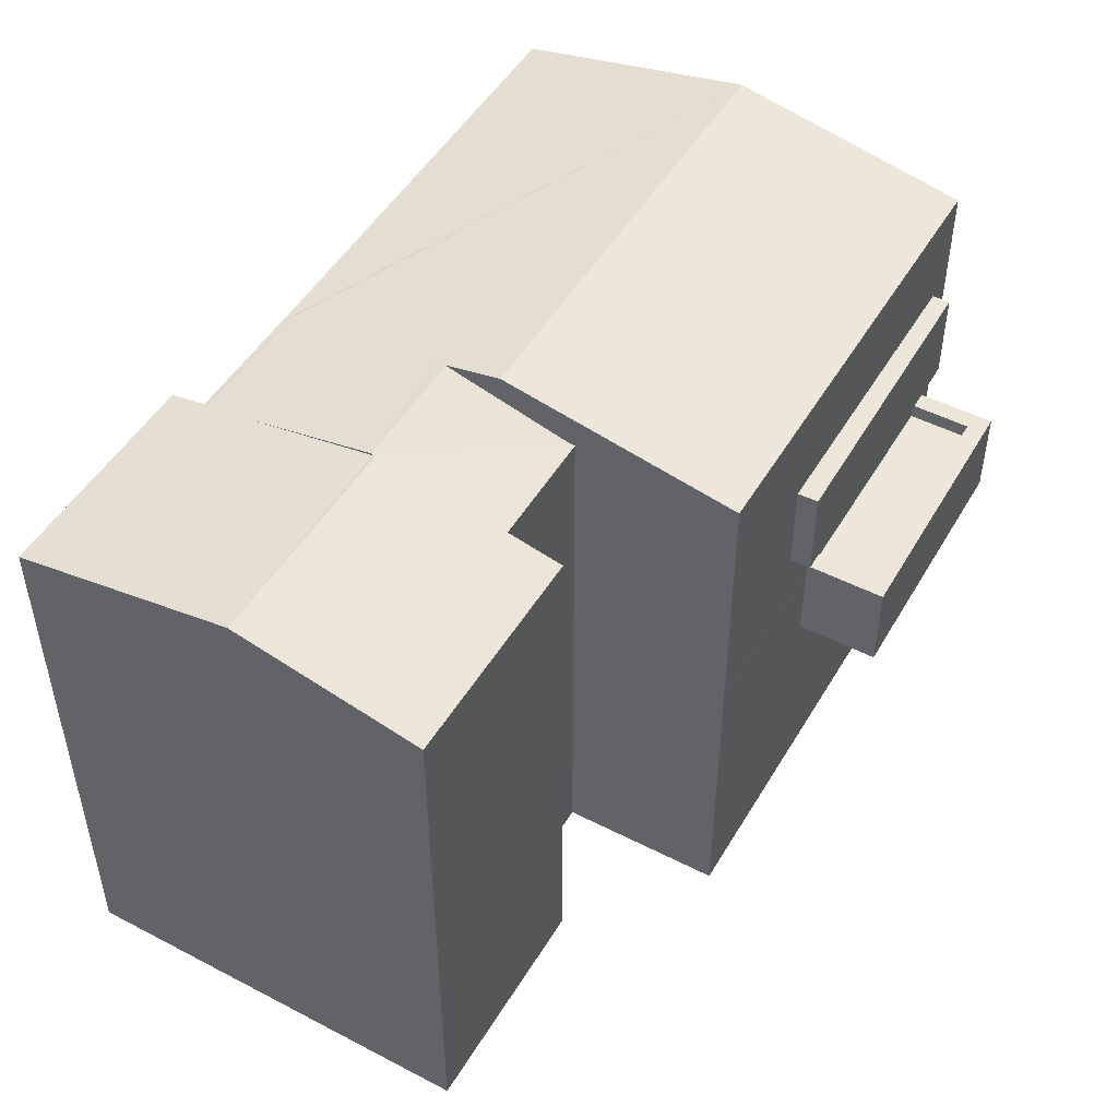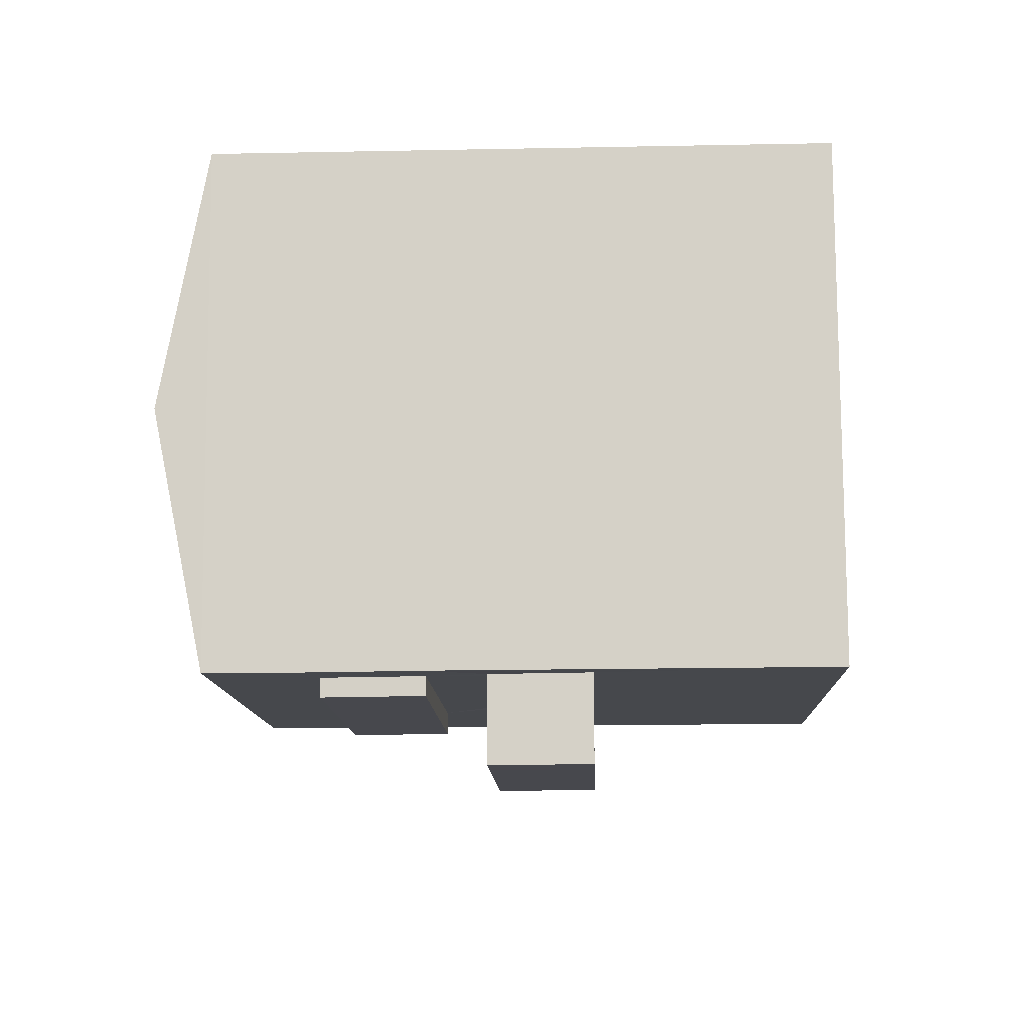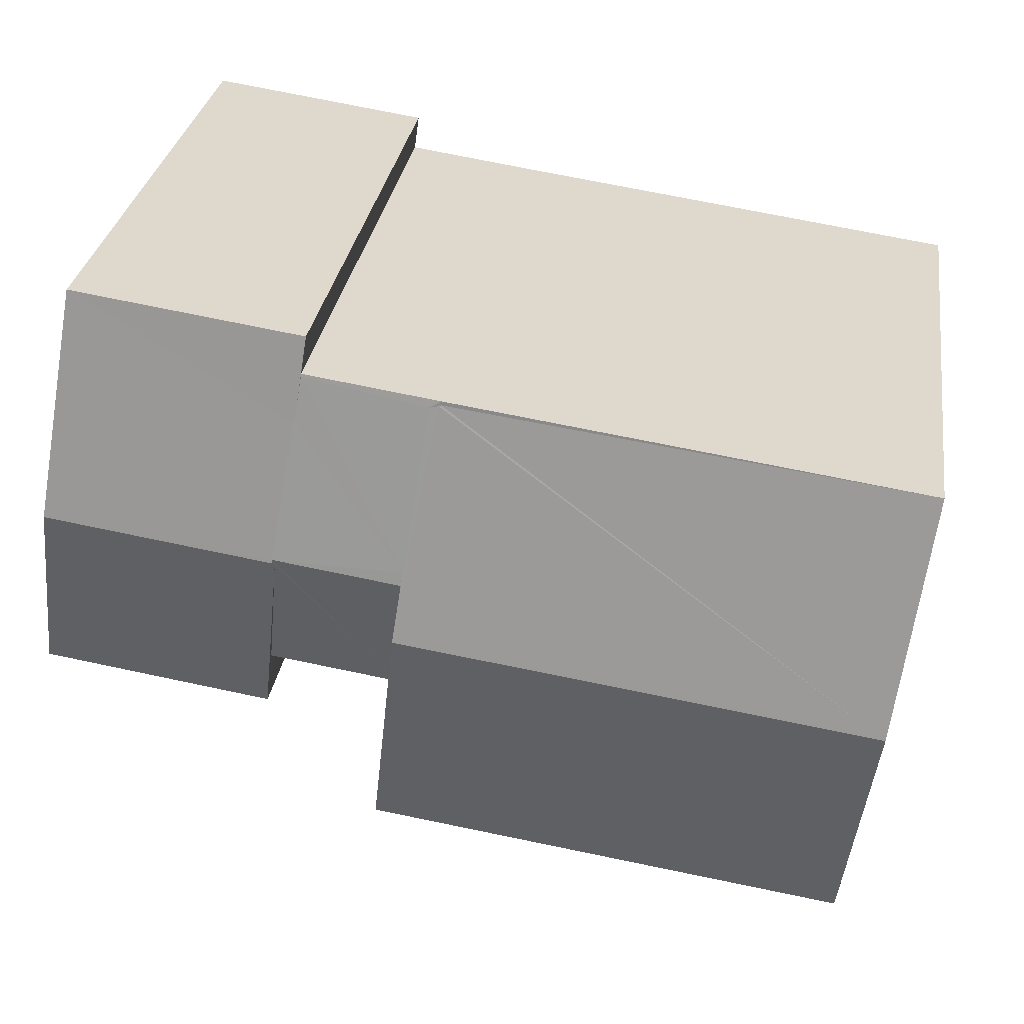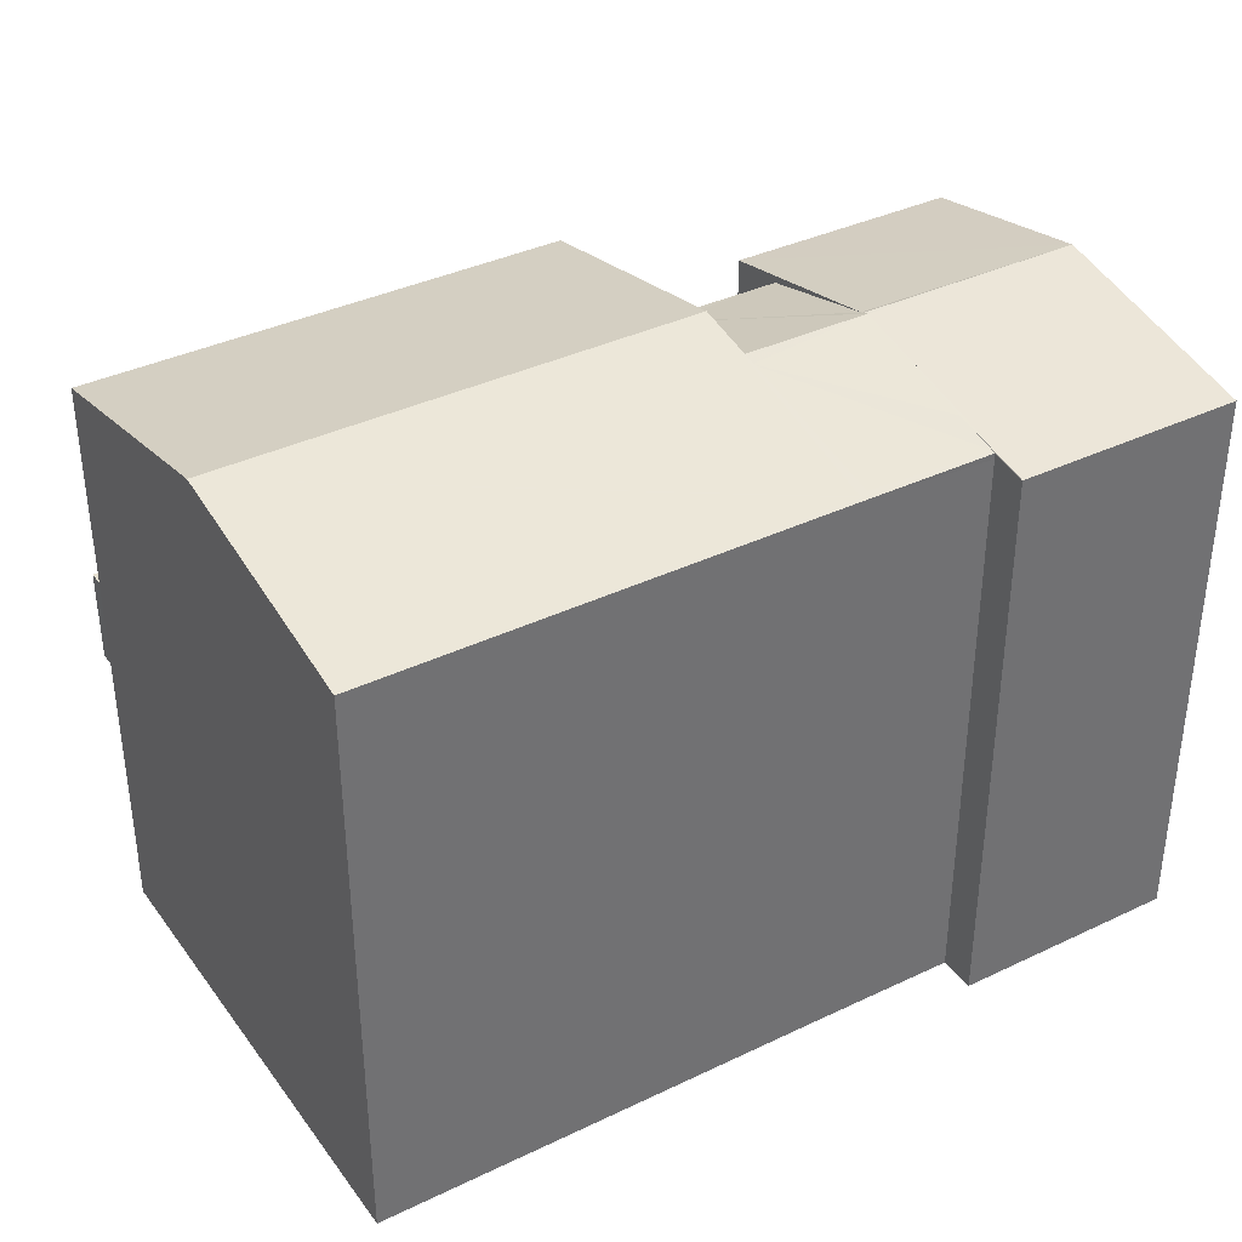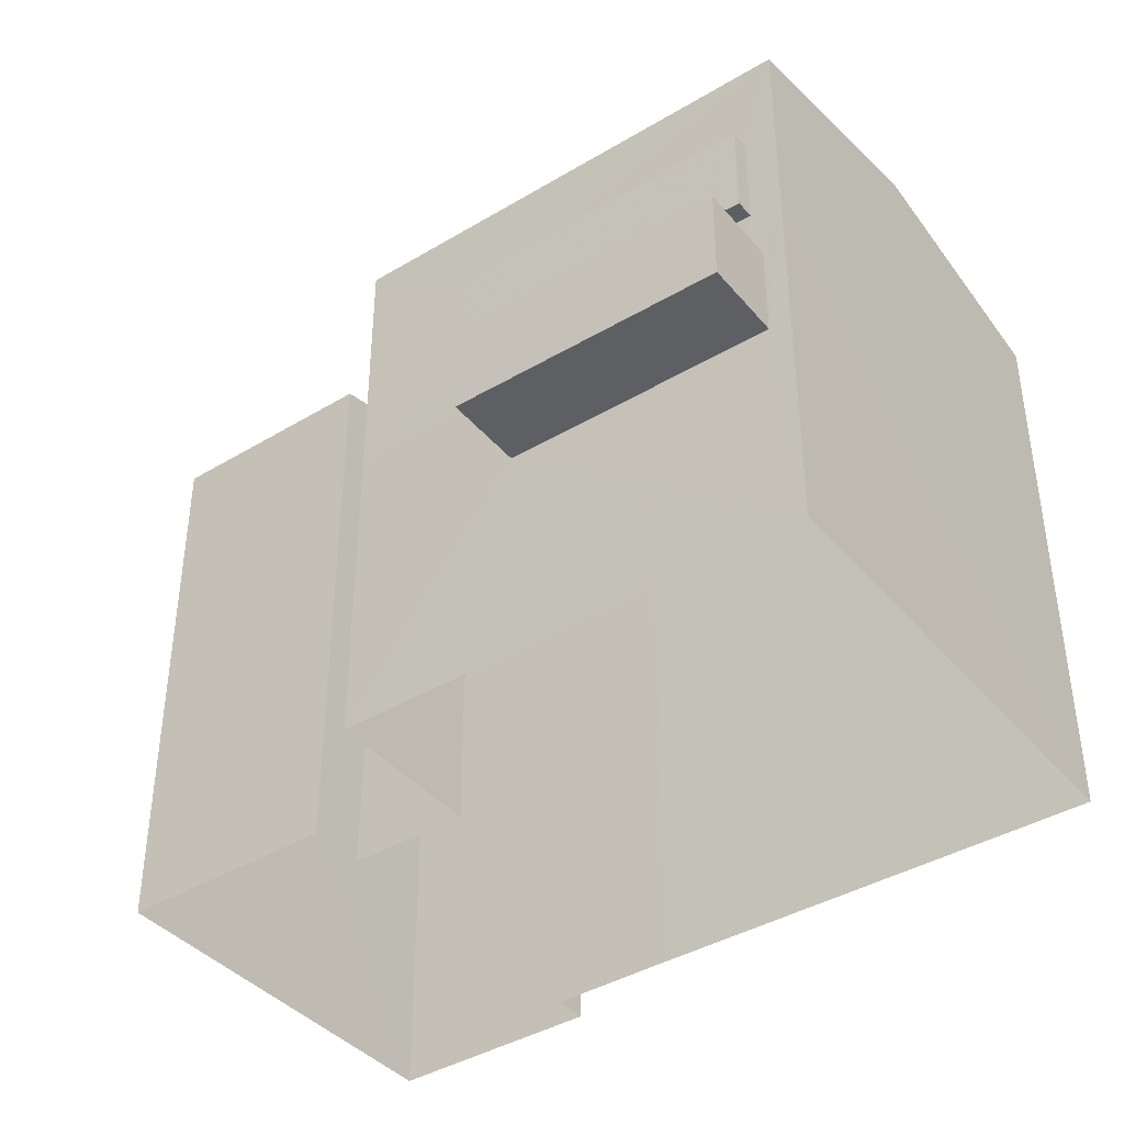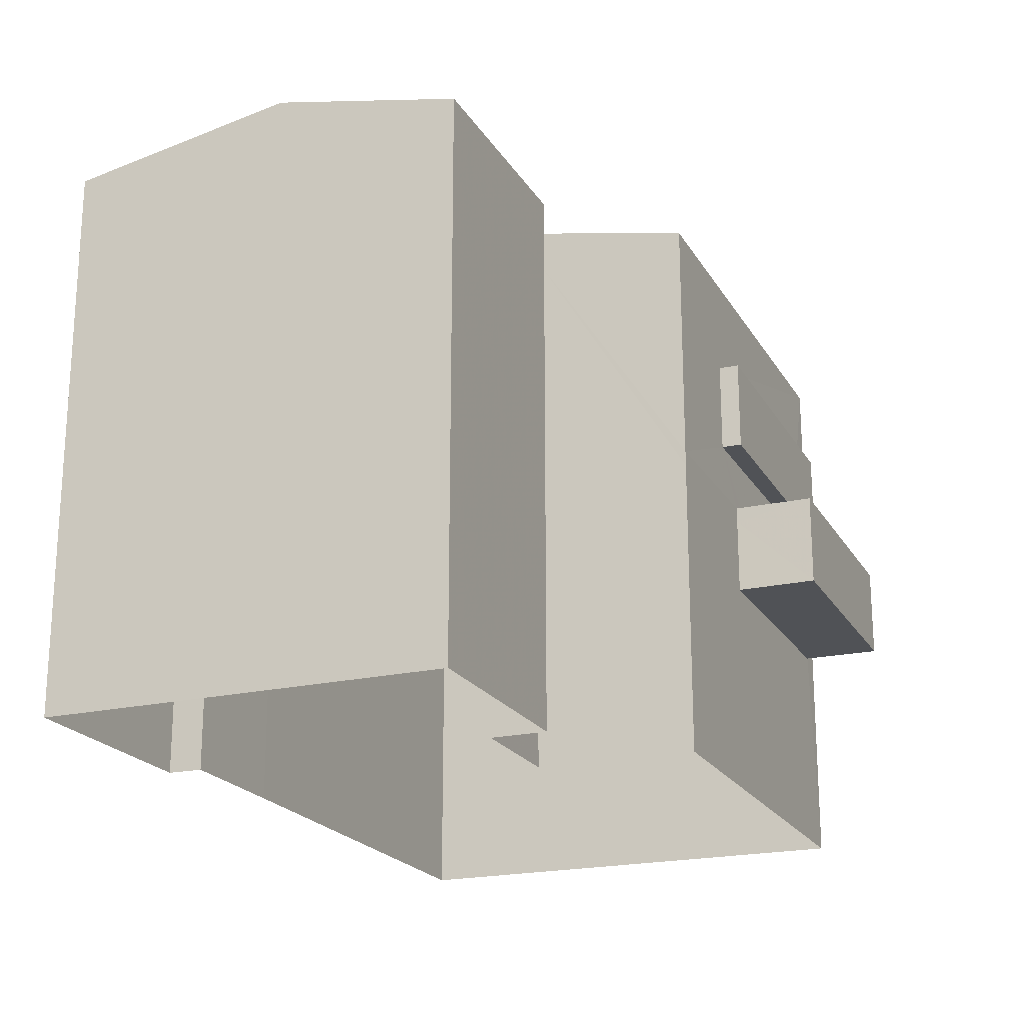
<metadata>
{"format":"obj","ext":"obj","renderer":"f3d","projection":"perspective","resolution":1024,"background":"white","views":[{"elev":49.3,"azim":-68.2,"up":"+Z"},{"elev":-19.1,"azim":92.1,"up":"+Y"},{"elev":30.3,"azim":8.5,"up":"+Y"},{"elev":37.2,"azim":140.5,"up":"+Z"},{"elev":-40.5,"azim":28.4,"up":"+Z"},{"elev":-20.8,"azim":-75.4,"up":"+Z"}]}
</metadata>
<code>
v -8.864e+04 -9.866e+04 9.541
v -8.864e+04 -9.866e+04 9.541
v -8.864e+04 -9.866e+04 9.541
v -8.864e+04 -9.866e+04 9.541
v -8.864e+04 -9.866e+04 9.541
v -8.863e+04 -9.866e+04 9.541
v -8.863e+04 -9.867e+04 9.54
v -8.863e+04 -9.866e+04 9.541
v -8.864e+04 -9.867e+04 9.541
v -8.863e+04 -9.867e+04 9.54
v -8.863e+04 -9.866e+04 9.541
v -8.863e+04 -9.866e+04 9.541
v -8.863e+04 -9.867e+04 15.47
v -8.863e+04 -9.867e+04 15.47
v -8.863e+04 -9.867e+04 15.47
v -8.863e+04 -9.867e+04 15.47
v -8.863e+04 -9.867e+04 13.09
v -8.863e+04 -9.867e+04 13.09
v -8.863e+04 -9.867e+04 13.09
v -8.863e+04 -9.867e+04 13.09
v -8.863e+04 -9.867e+04 18.6
v -8.863e+04 -9.867e+04 18.6
v -8.863e+04 -9.866e+04 19.35
v -8.863e+04 -9.867e+04 14.59
v -8.863e+04 -9.867e+04 14.59
v -8.863e+04 -9.867e+04 14.59
v -8.863e+04 -9.867e+04 14.59
v -8.863e+04 -9.867e+04 14.59
v -8.863e+04 -9.867e+04 14.59
v -8.863e+04 -9.867e+04 14.59
v -8.863e+04 -9.867e+04 14.59
v -8.863e+04 -9.866e+04 18.63
v -8.864e+04 -9.866e+04 18.6
v -8.864e+04 -9.866e+04 18.61
v -8.863e+04 -9.866e+04 19.12
v -8.863e+04 -9.866e+04 18.6
v -8.863e+04 -9.866e+04 18.61
v -8.863e+04 -9.866e+04 18.61
v -8.864e+04 -9.866e+04 19.16
v -8.864e+04 -9.866e+04 19.14
v -8.864e+04 -9.866e+04 19.14
v -8.863e+04 -9.866e+04 18.64
v -8.864e+04 -9.866e+04 18.6
v -8.863e+04 -9.866e+04 18.6
v -8.863e+04 -9.866e+04 19.35
v -8.863e+04 -9.866e+04 18.6
v -8.863e+04 -9.866e+04 18.6
v -8.863e+04 -9.867e+04 14.34
v -8.863e+04 -9.867e+04 14.34
v -8.863e+04 -9.867e+04 14.34
v -8.863e+04 -9.867e+04 14.34
v -8.864e+04 -9.867e+04 18.51
v -8.864e+04 -9.866e+04 19.14
v -8.864e+04 -9.866e+04 18.51
v -8.864e+04 -9.866e+04 19.14
v -8.864e+04 -9.866e+04 18.75
v -8.864e+04 -9.866e+04 18.51
v -8.864e+04 -9.866e+04 18.51
v -8.864e+04 -9.866e+04 18.75
v -8.863e+04 -9.866e+04 19.16
v -8.864e+04 -9.866e+04 19.14
v -8.863e+04 -9.867e+04 16.97
v -8.863e+04 -9.867e+04 16.97
v -8.863e+04 -9.867e+04 16.97
v -8.863e+04 -9.867e+04 16.97
v -8.863e+04 -9.867e+04 14.59
v -8.863e+04 -9.867e+04 14.34
v -8.863e+04 -9.867e+04 16.97
v -8.863e+04 -9.867e+04 15.47
v -8.863e+04 -9.867e+04 14.34
v -8.864e+04 -9.866e+04 18.51
v -8.864e+04 -9.866e+04 18.51
f 1 2 3
f 4 3 5
f 6 7 8
f 4 5 9
f 7 10 8
f 6 8 11
f 2 12 11
f 5 2 8
f 3 2 5
f 8 2 11
f 13 14 15
f 16 13 15
f 17 18 19
f 20 17 19
f 21 22 23
f 24 25 26
f 25 24 27
f 27 24 28
f 29 30 31
f 28 30 29
f 24 30 28
f 32 33 34
f 34 35 32
f 32 36 33
f 37 38 36
f 37 36 32
f 39 40 41
f 39 41 42
f 43 44 42
f 41 43 42
f 37 45 38
f 38 46 47
f 38 45 46
f 48 49 50
f 48 51 49
f 52 53 54
f 55 56 57
f 56 58 57
f 56 59 58
f 23 37 32
f 23 45 37
f 56 39 59
f 34 59 35
f 39 60 35
f 59 39 35
f 42 60 39
f 22 45 23
f 55 53 61
f 55 57 53
f 62 63 64
f 62 65 63
f 52 40 53
f 53 40 61
f 41 40 52
f 62 64 14
f 13 62 14
f 24 50 49
f 30 24 49
f 20 10 7
f 65 21 66
f 22 21 65
f 20 67 10
f 62 68 22
f 17 7 69
f 66 29 16
f 20 70 67
f 69 13 25
f 29 31 16
f 13 16 31
f 51 48 31
f 62 22 65
f 16 65 66
f 20 7 17
f 17 69 25
f 13 26 25
f 48 26 31
f 31 26 13
f 14 63 15
f 14 64 63
f 47 6 11
f 47 46 6
f 54 3 4
f 54 57 3
f 38 47 36
f 16 15 63
f 65 16 63
f 29 66 67
f 70 29 67
f 45 22 46
f 58 1 3
f 57 58 3
f 55 39 56
f 40 39 61
f 61 39 55
f 58 33 71
f 34 58 59
f 34 33 58
f 28 70 19
f 19 70 20
f 29 70 28
f 51 30 49
f 51 31 30
f 54 4 9
f 52 54 9
f 25 27 18
f 17 25 18
f 43 52 72
f 43 41 52
f 69 6 46
f 46 22 68
f 69 7 6
f 69 46 68
f 5 52 9
f 5 72 52
f 62 69 68
f 62 13 69
f 18 28 19
f 18 27 28
f 2 71 12
f 12 71 36
f 71 33 36
f 21 44 66
f 66 44 67
f 67 8 10
f 67 44 8
f 11 12 36
f 47 11 36
f 53 57 54
f 48 50 24
f 26 48 24
f 2 1 58
f 71 2 58
f 44 72 8
f 8 72 5
f 43 72 44
f 32 35 23
f 44 21 23
f 42 44 23
f 42 23 60
f 23 35 60

</code>
